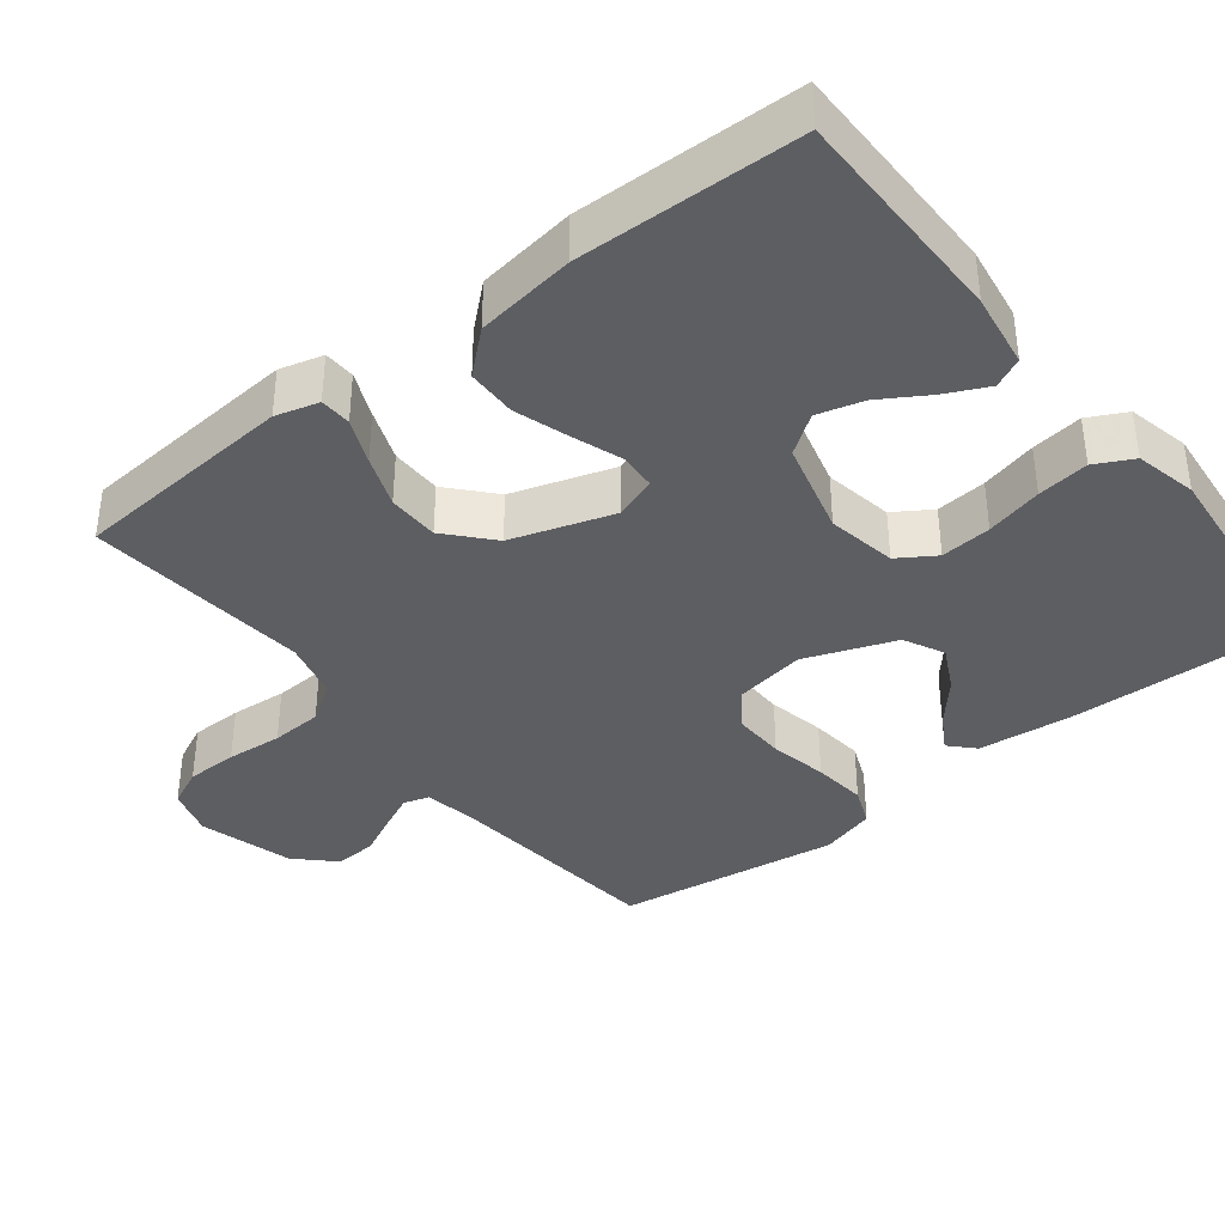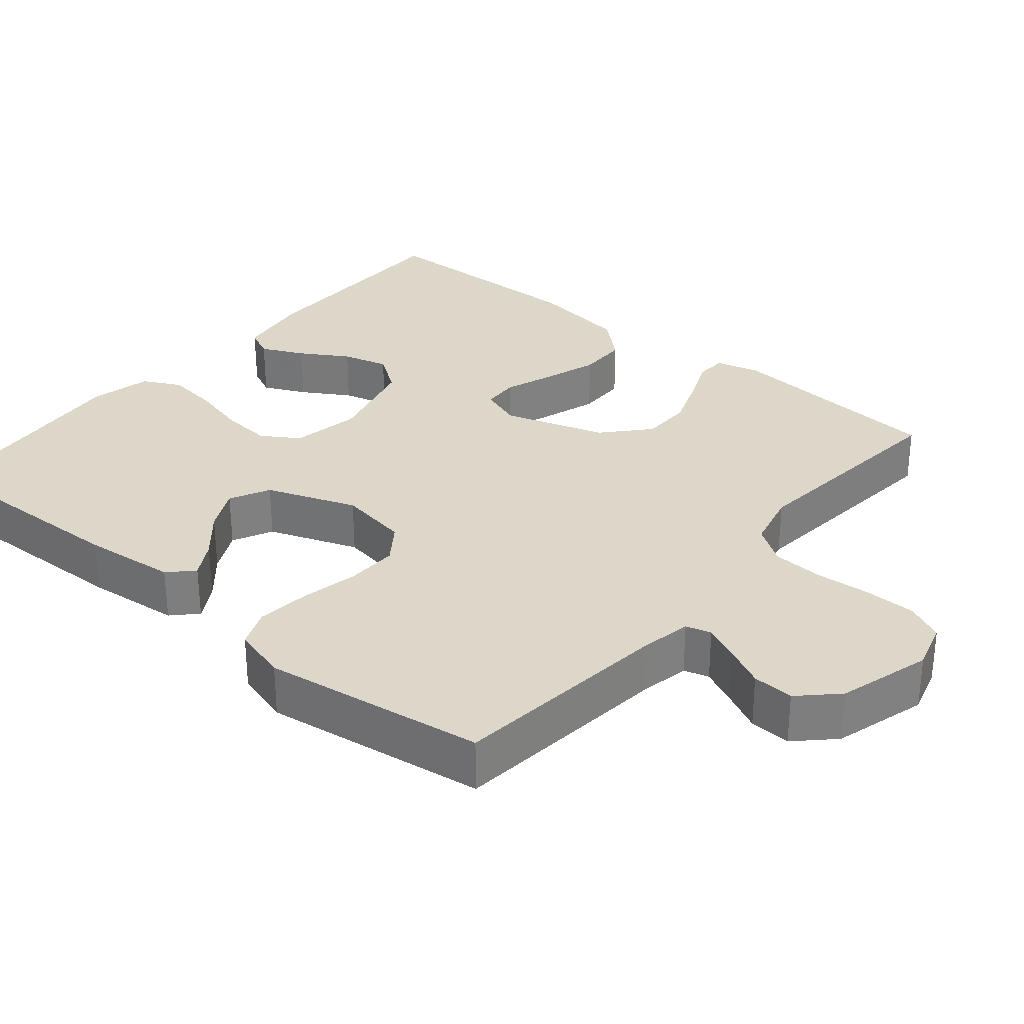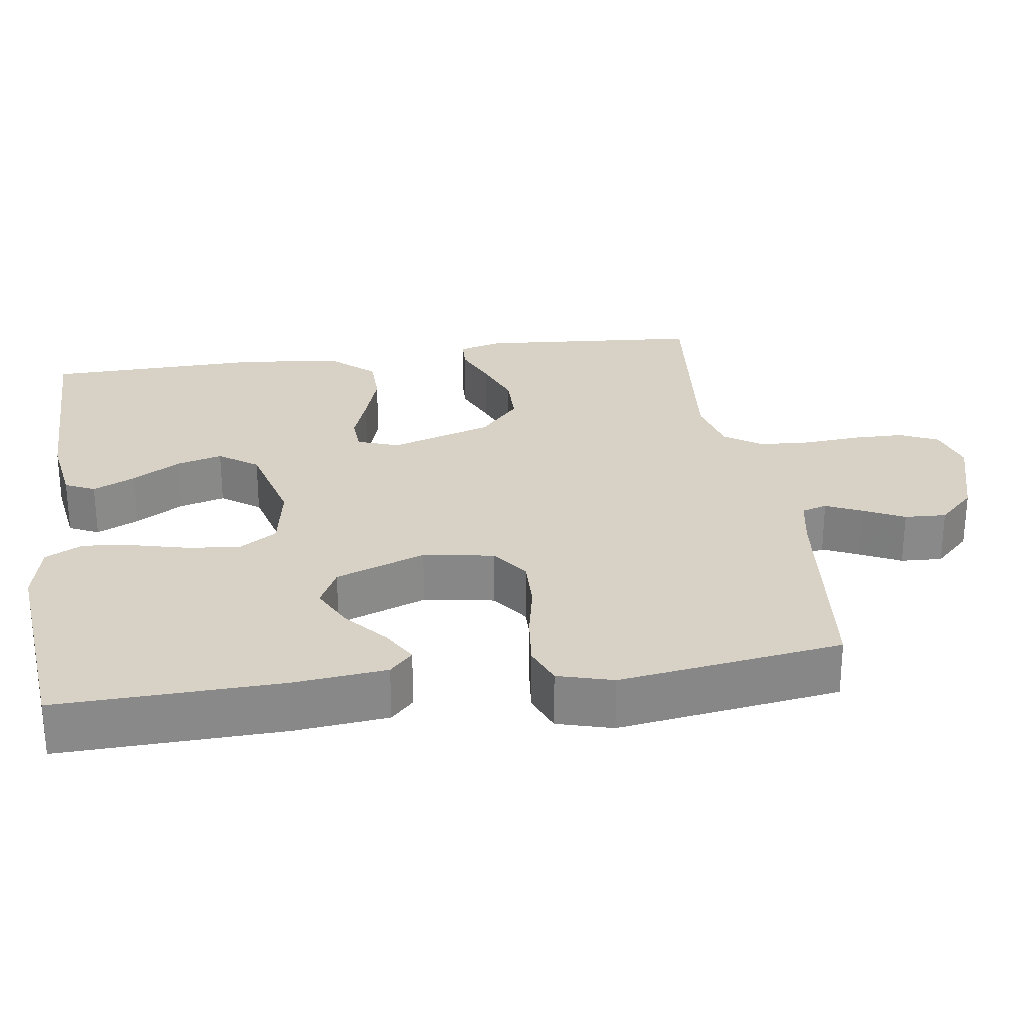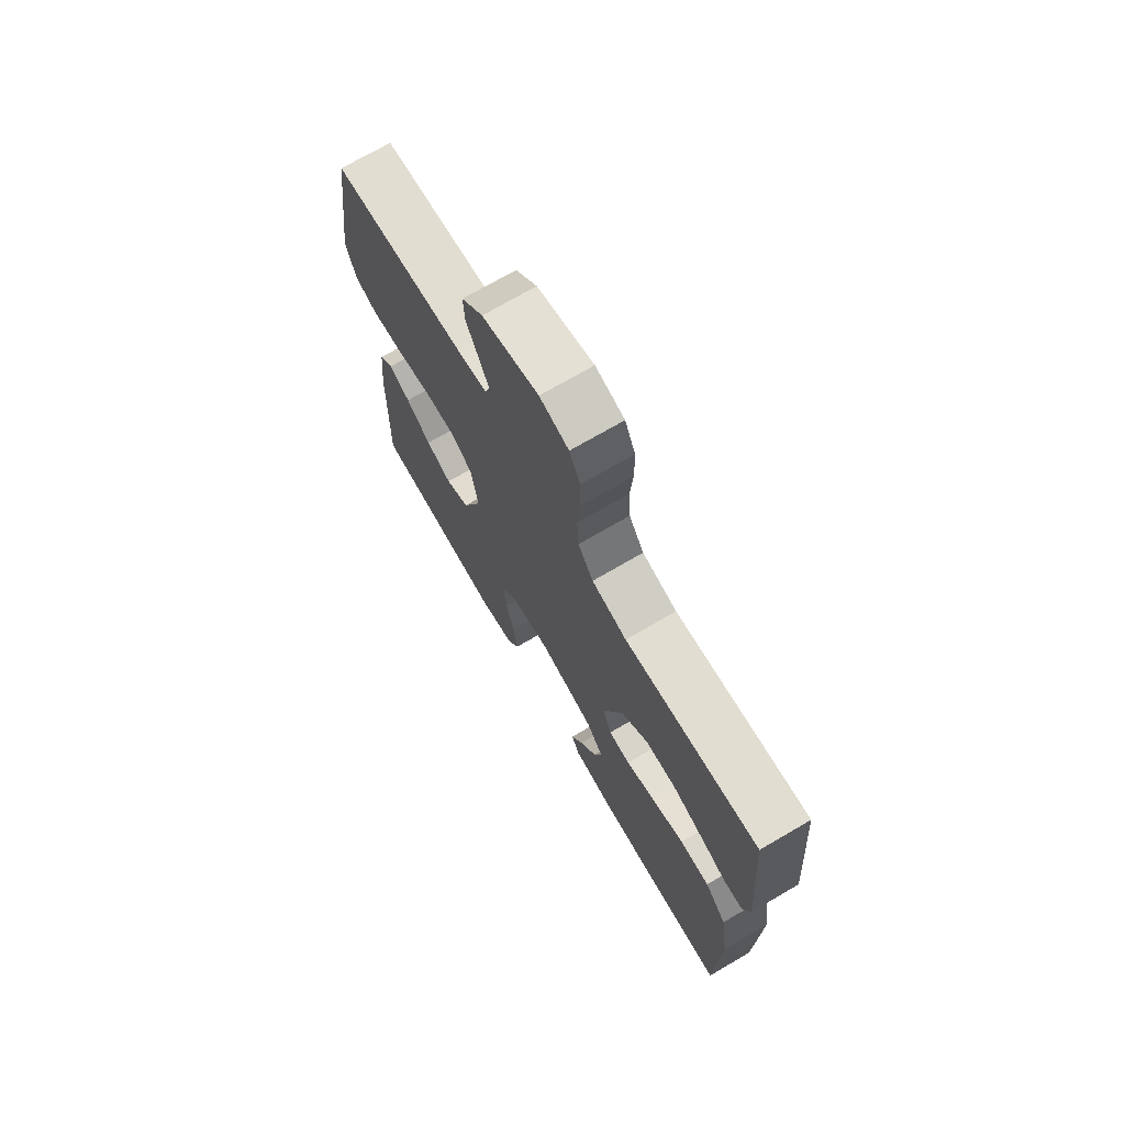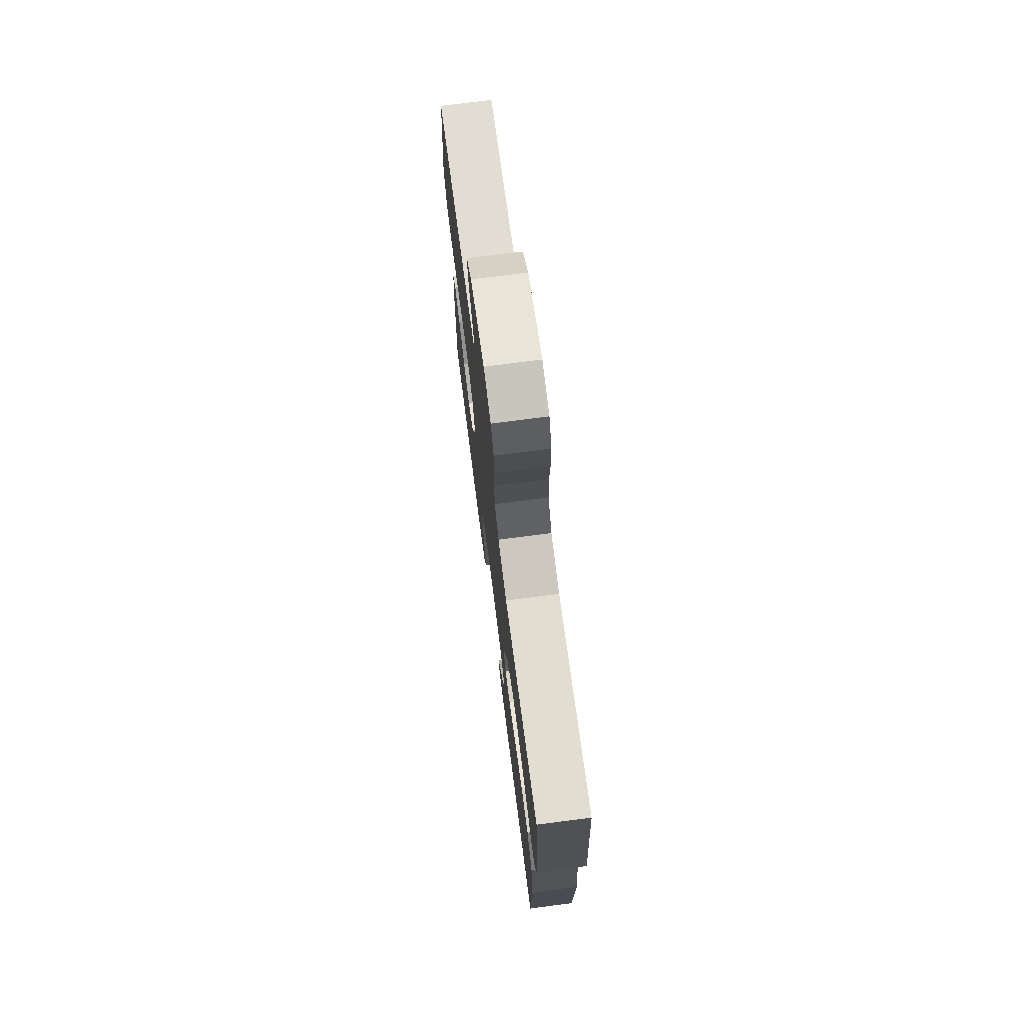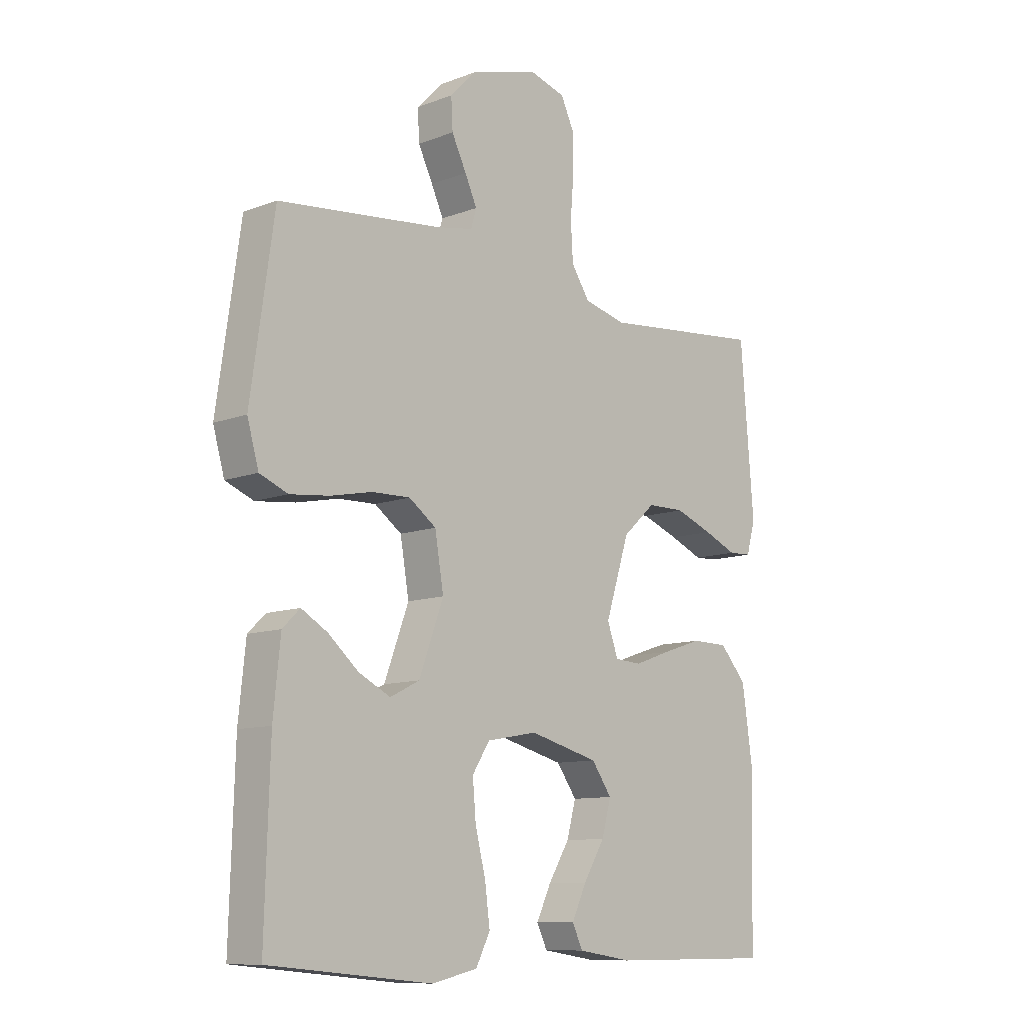
<metadata>
{"format":"obj","ext":"obj","renderer":"f3d","projection":"perspective","resolution":1024,"background":"white","views":[{"elev":-38.3,"azim":128.0,"up":"+Y"},{"elev":30.9,"azim":-50.1,"up":"+Y"},{"elev":27.3,"azim":-98.3,"up":"+Y"},{"elev":72.4,"azim":59.8,"up":"+Z"},{"elev":74.1,"azim":82.6,"up":"+Z"},{"elev":-10.5,"azim":-46.3,"up":"+Z"}]}
</metadata>
<code>
v -0.5 0.07 0.5
v -0.2 0.07 0.532
v -0.132 0.07 0.545
v -0.122 0.07 0.579
v -0.144 0.07 0.627
v -0.171 0.07 0.682
v -0.174 0.07 0.738
v -0.126 0.07 0.787
v 0 0.07 0.823
v 0.065 0.07 0.804
v 0.089 0.07 0.753
v 0.09 0.07 0.684
v 0.084 0.07 0.609
v 0.088 0.07 0.54
v 0.122 0.07 0.489
v 0.2 0.07 0.47
v 0.5 0.07 0.5
v 0.524 0.07 0.2
v 0.508 0.07 0.142
v 0.466 0.07 0.14
v 0.405 0.07 0.166
v 0.336 0.07 0.192
v 0.267 0.07 0.191
v 0.207 0.07 0.137
v 0.163 0.07 0
v 0.183 0.07 -0.056
v 0.232 0.07 -0.059
v 0.299 0.07 -0.035
v 0.372 0.07 -0.011
v 0.439 0.07 -0.012
v 0.488 0.07 -0.067
v 0.507 0.07 -0.2
v 0.5 0.07 -0.5
v 0.2 0.07 -0.501
v 0.1 0.07 -0.486
v 0.081 0.07 -0.446
v 0.108 0.07 -0.389
v 0.147 0.07 -0.325
v 0.164 0.07 -0.263
v 0.127 0.07 -0.211
v 0 0.07 -0.178
v -0.093 0.07 -0.195
v -0.125 0.07 -0.245
v -0.119 0.07 -0.313
v -0.1 0.07 -0.389
v -0.091 0.07 -0.458
v -0.117 0.07 -0.509
v -0.2 0.07 -0.528
v -0.5 0.07 -0.5
v -0.491 0.07 -0.2
v -0.478 0.07 -0.074
v -0.446 0.07 -0.043
v -0.398 0.07 -0.071
v -0.342 0.07 -0.119
v -0.284 0.07 -0.148
v -0.23 0.07 -0.121
v -0.185 0.07 0
v -0.201 0.07 0.095
v -0.251 0.07 0.131
v -0.321 0.07 0.129
v -0.398 0.07 0.113
v -0.47 0.07 0.105
v -0.522 0.07 0.126
v -0.543 0.07 0.2
v -0.5 0 0.5
v -0.2 0 0.532
v -0.132 0 0.545
v -0.122 0 0.579
v -0.144 0 0.627
v -0.171 0 0.682
v -0.174 0 0.738
v -0.126 0 0.787
v 0 0 0.823
v 0.065 0 0.804
v 0.089 0 0.753
v 0.09 0 0.684
v 0.084 0 0.609
v 0.088 0 0.54
v 0.122 0 0.489
v 0.2 0 0.47
v 0.5 0 0.5
v 0.524 0 0.2
v 0.508 0 0.142
v 0.466 0 0.14
v 0.405 0 0.166
v 0.336 0 0.192
v 0.267 0 0.191
v 0.207 0 0.137
v 0.163 0 0
v 0.183 0 -0.056
v 0.232 0 -0.059
v 0.299 0 -0.035
v 0.372 0 -0.011
v 0.439 0 -0.012
v 0.488 0 -0.067
v 0.507 0 -0.2
v 0.5 0 -0.5
v 0.2 0 -0.501
v 0.1 0 -0.486
v 0.081 0 -0.446
v 0.108 0 -0.389
v 0.147 0 -0.325
v 0.164 0 -0.263
v 0.127 0 -0.211
v 0 0 -0.178
v -0.093 0 -0.195
v -0.125 0 -0.245
v -0.119 0 -0.313
v -0.1 0 -0.389
v -0.091 0 -0.458
v -0.117 0 -0.509
v -0.2 0 -0.528
v -0.5 0 -0.5
v -0.491 0 -0.2
v -0.478 0 -0.074
v -0.446 0 -0.043
v -0.398 0 -0.071
v -0.342 0 -0.119
v -0.284 0 -0.148
v -0.23 0 -0.121
v -0.185 0 0
v -0.201 0 0.095
v -0.251 0 0.131
v -0.321 0 0.129
v -0.398 0 0.113
v -0.47 0 0.105
v -0.522 0 0.126
v -0.543 0 0.2
f 64 1 2
f 63 64 2
f 62 63 2
f 61 62 2
f 60 61 2
f 59 60 2 3
f 58 59 3 4
f 57 58 4
f 52 53 54
f 51 52 54
f 50 51 54
f 49 50 54
f 48 49 54
f 47 48 54
f 46 47 54
f 45 46 54
f 44 45 54
f 43 44 54 55
f 42 43 55 56
f 36 37 38
f 35 36 38
f 34 35 38
f 33 34 38
f 32 33 38
f 31 32 38
f 30 31 38
f 29 30 38
f 29 38 39
f 28 29 39
f 27 28 39
f 26 27 39 40
f 19 20 21
f 18 19 21
f 17 18 21
f 16 17 21
f 15 16 21 22
f 11 12 13
f 10 11 13
f 9 10 13
f 8 9 13
f 7 8 13
f 6 7 13
f 5 6 13
f 4 5 13 14
f 57 4 14 15
f 56 57 15
f 42 56 15
f 41 42 15
f 25 26 40 41
f 24 25 41 15
f 15 22 23
f 15 23 24
f 66 65 128
f 66 128 127
f 66 127 126
f 66 126 125
f 66 125 124
f 67 66 124 123
f 68 67 123 122
f 68 122 121
f 118 117 116
f 118 116 115
f 118 115 114
f 118 114 113
f 118 113 112
f 118 112 111
f 118 111 110
f 118 110 109
f 118 109 108
f 119 118 108 107
f 120 119 107 106
f 102 101 100
f 102 100 99
f 102 99 98
f 102 98 97
f 102 97 96
f 102 96 95
f 102 95 94
f 102 94 93
f 103 102 93
f 103 93 92
f 103 92 91
f 104 103 91 90
f 85 84 83
f 85 83 82
f 85 82 81
f 85 81 80
f 86 85 80 79
f 77 76 75
f 77 75 74
f 77 74 73
f 77 73 72
f 77 72 71
f 77 71 70
f 77 70 69
f 78 77 69 68
f 79 78 68 121
f 79 121 120
f 79 120 106
f 79 106 105
f 105 104 90 89
f 79 105 89 88
f 87 86 79
f 88 87 79
f 1 65 66 2
f 2 66 67 3
f 3 67 68 4
f 4 68 69 5
f 5 69 70 6
f 6 70 71 7
f 7 71 72 8
f 8 72 73 9
f 9 73 74 10
f 10 74 75 11
f 11 75 76 12
f 12 76 77 13
f 13 77 78 14
f 14 78 79 15
f 15 79 80 16
f 16 80 81 17
f 17 81 82 18
f 18 82 83 19
f 19 83 84 20
f 20 84 85 21
f 21 85 86 22
f 22 86 87 23
f 23 87 88 24
f 24 88 89 25
f 25 89 90 26
f 26 90 91 27
f 27 91 92 28
f 28 92 93 29
f 29 93 94 30
f 30 94 95 31
f 31 95 96 32
f 32 96 97 33
f 33 97 98 34
f 34 98 99 35
f 35 99 100 36
f 36 100 101 37
f 37 101 102 38
f 38 102 103 39
f 39 103 104 40
f 40 104 105 41
f 41 105 106 42
f 42 106 107 43
f 43 107 108 44
f 44 108 109 45
f 45 109 110 46
f 46 110 111 47
f 47 111 112 48
f 48 112 113 49
f 49 113 114 50
f 50 114 115 51
f 51 115 116 52
f 52 116 117 53
f 53 117 118 54
f 54 118 119 55
f 55 119 120 56
f 56 120 121 57
f 57 121 122 58
f 58 122 123 59
f 59 123 124 60
f 60 124 125 61
f 61 125 126 62
f 62 126 127 63
f 63 127 128 64
f 64 128 65 1

</code>
